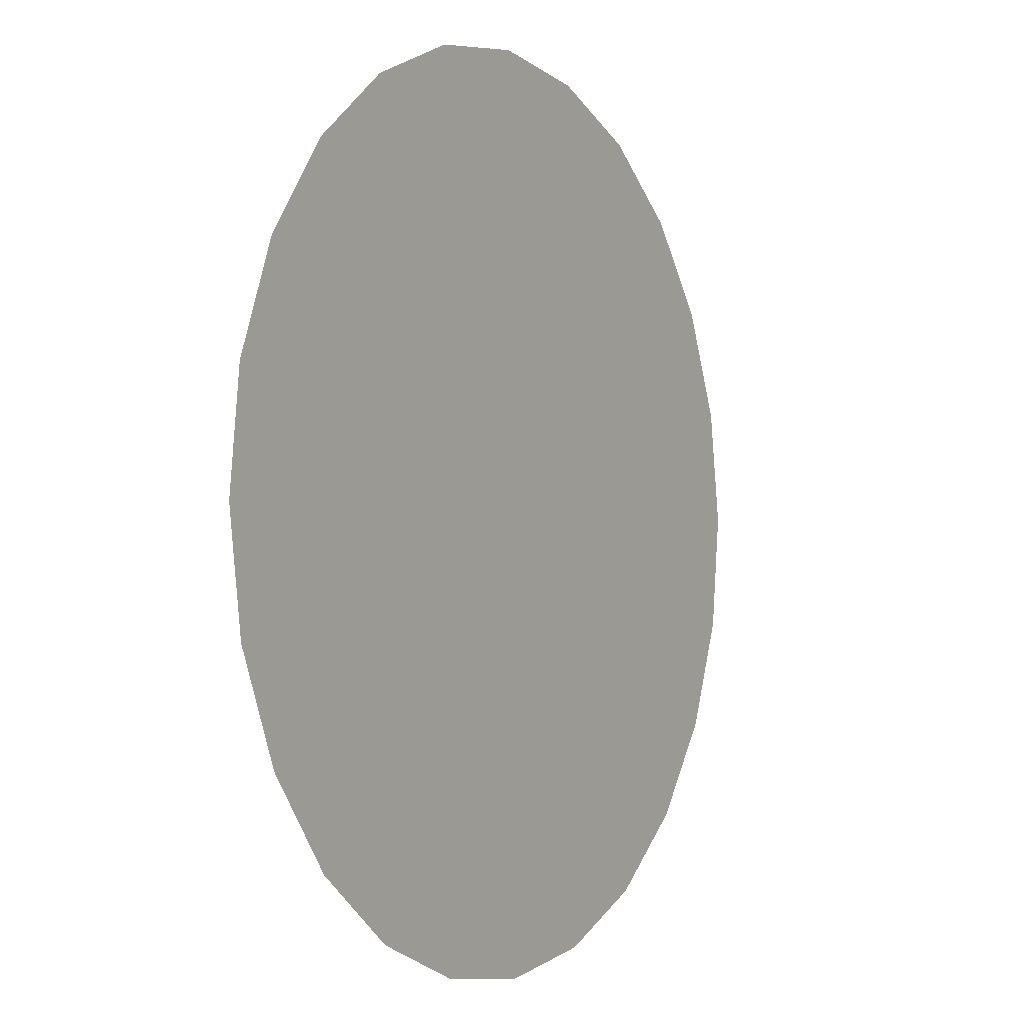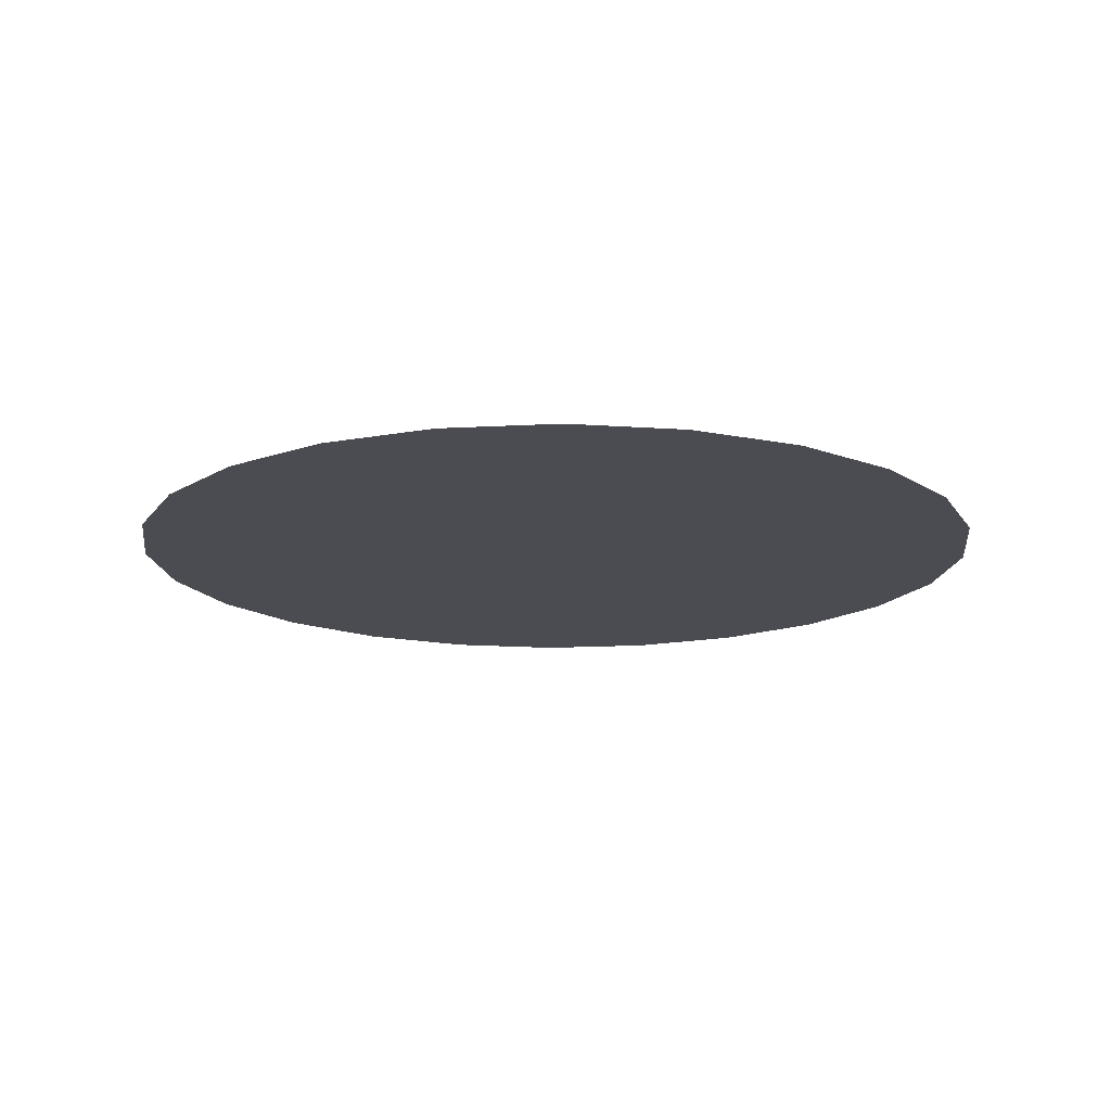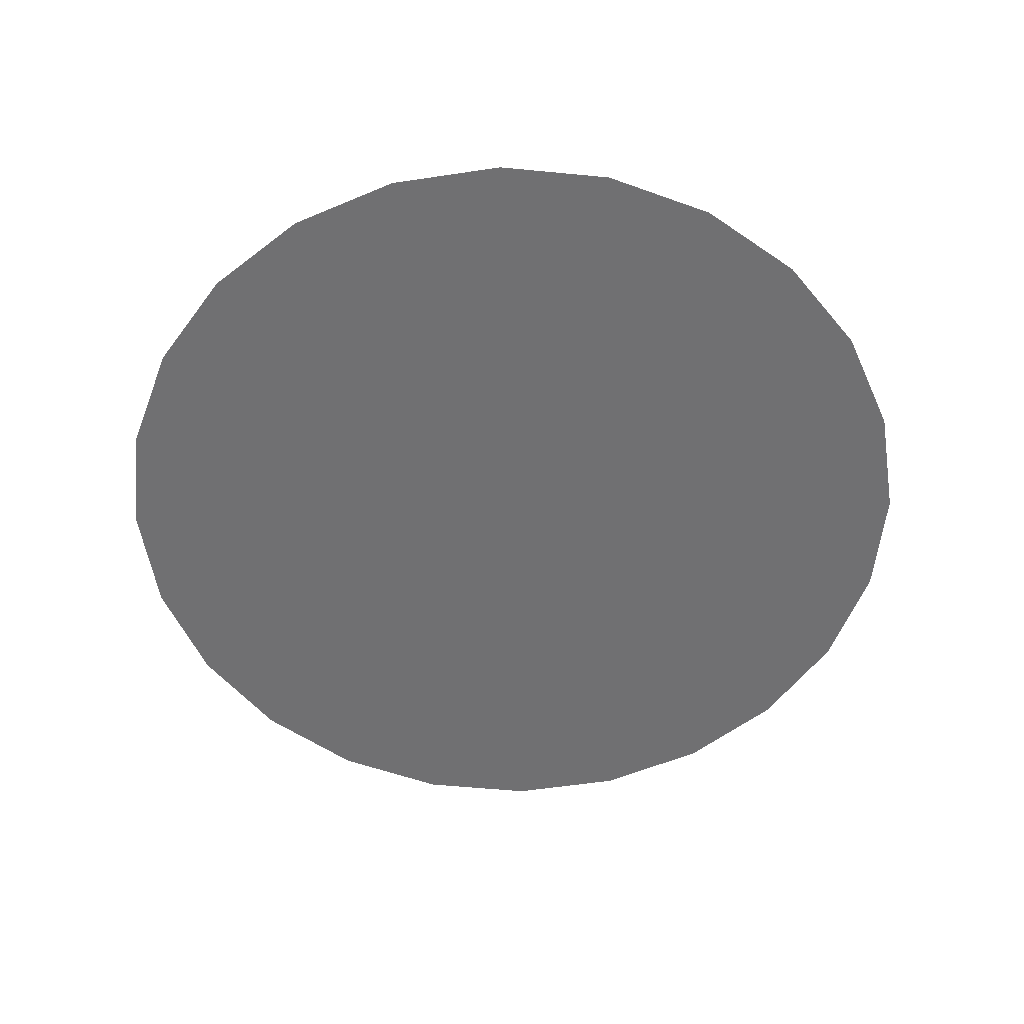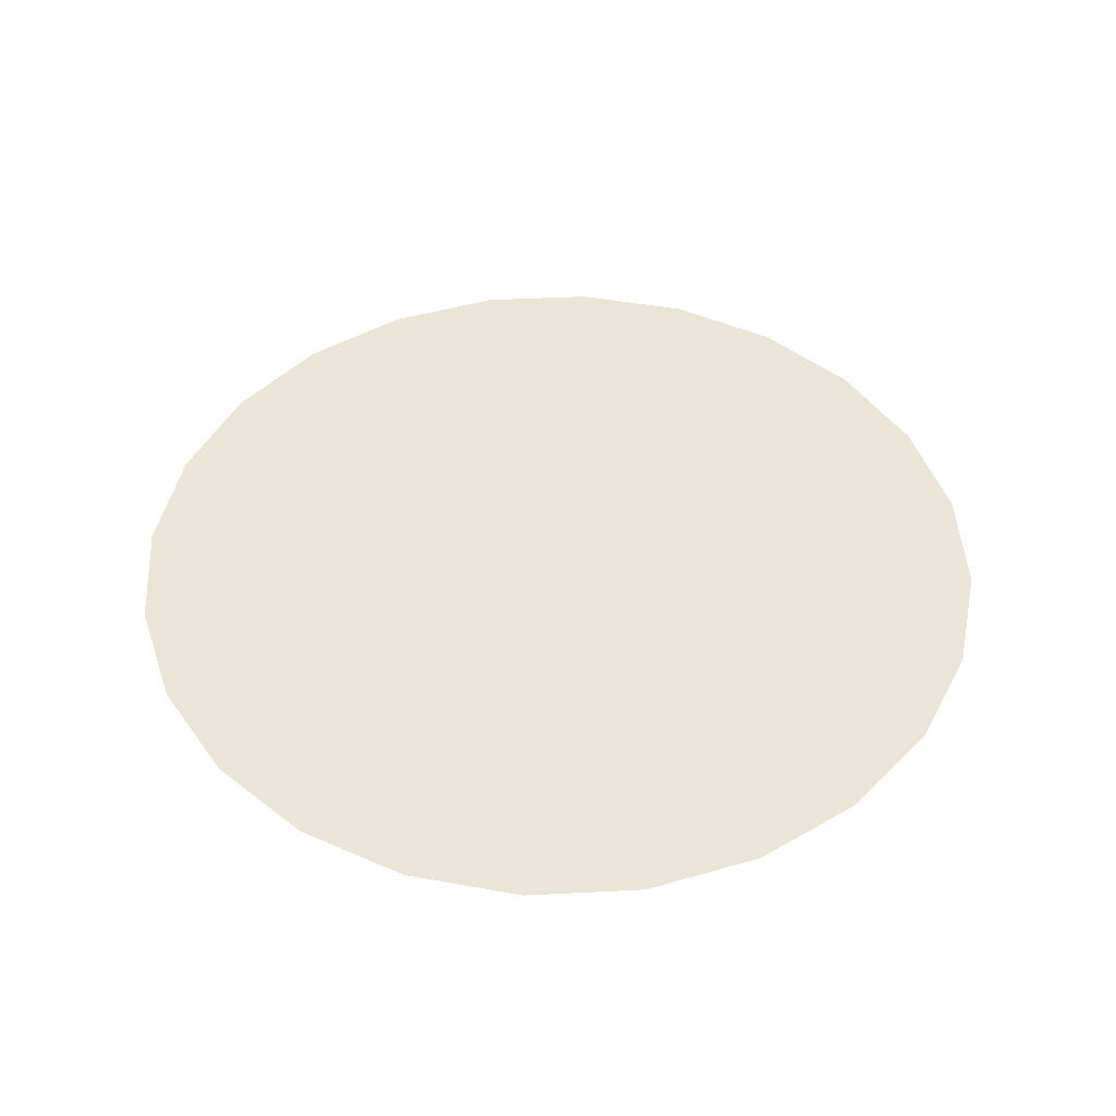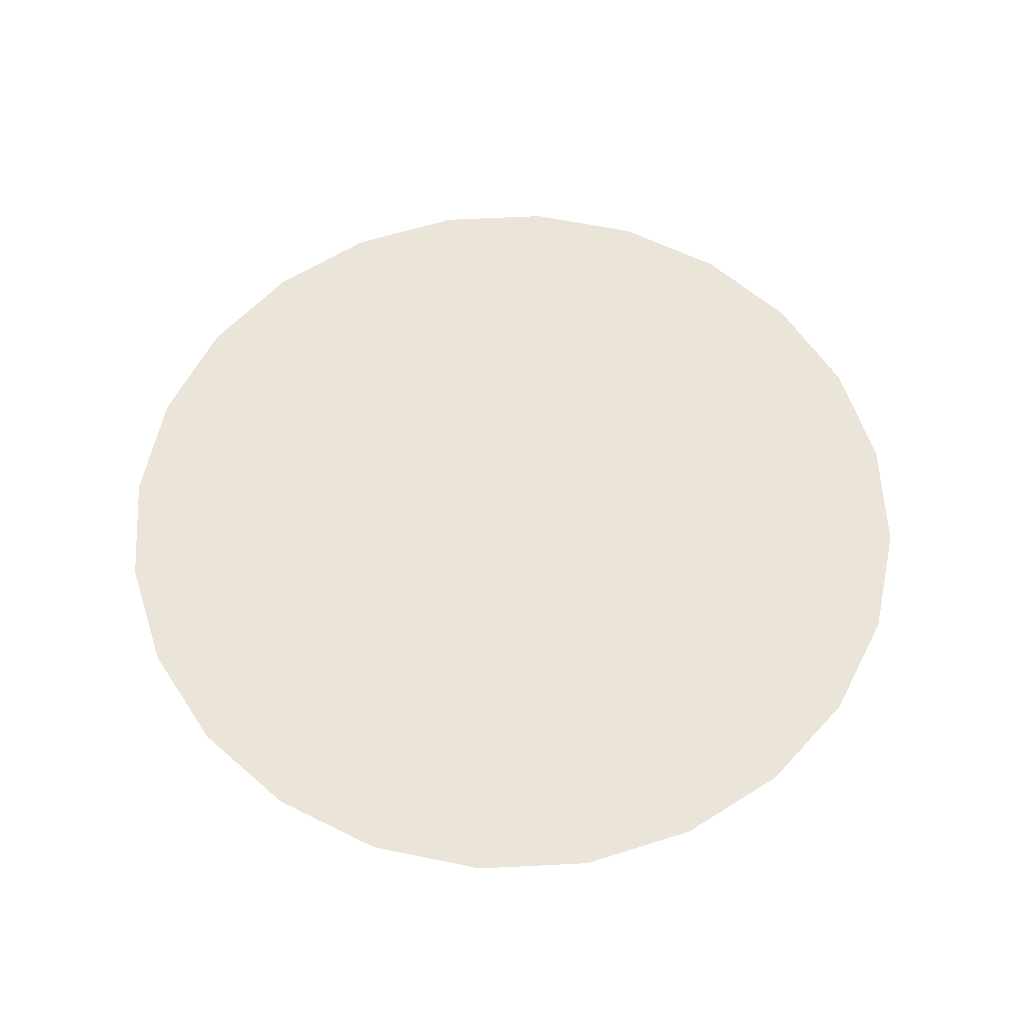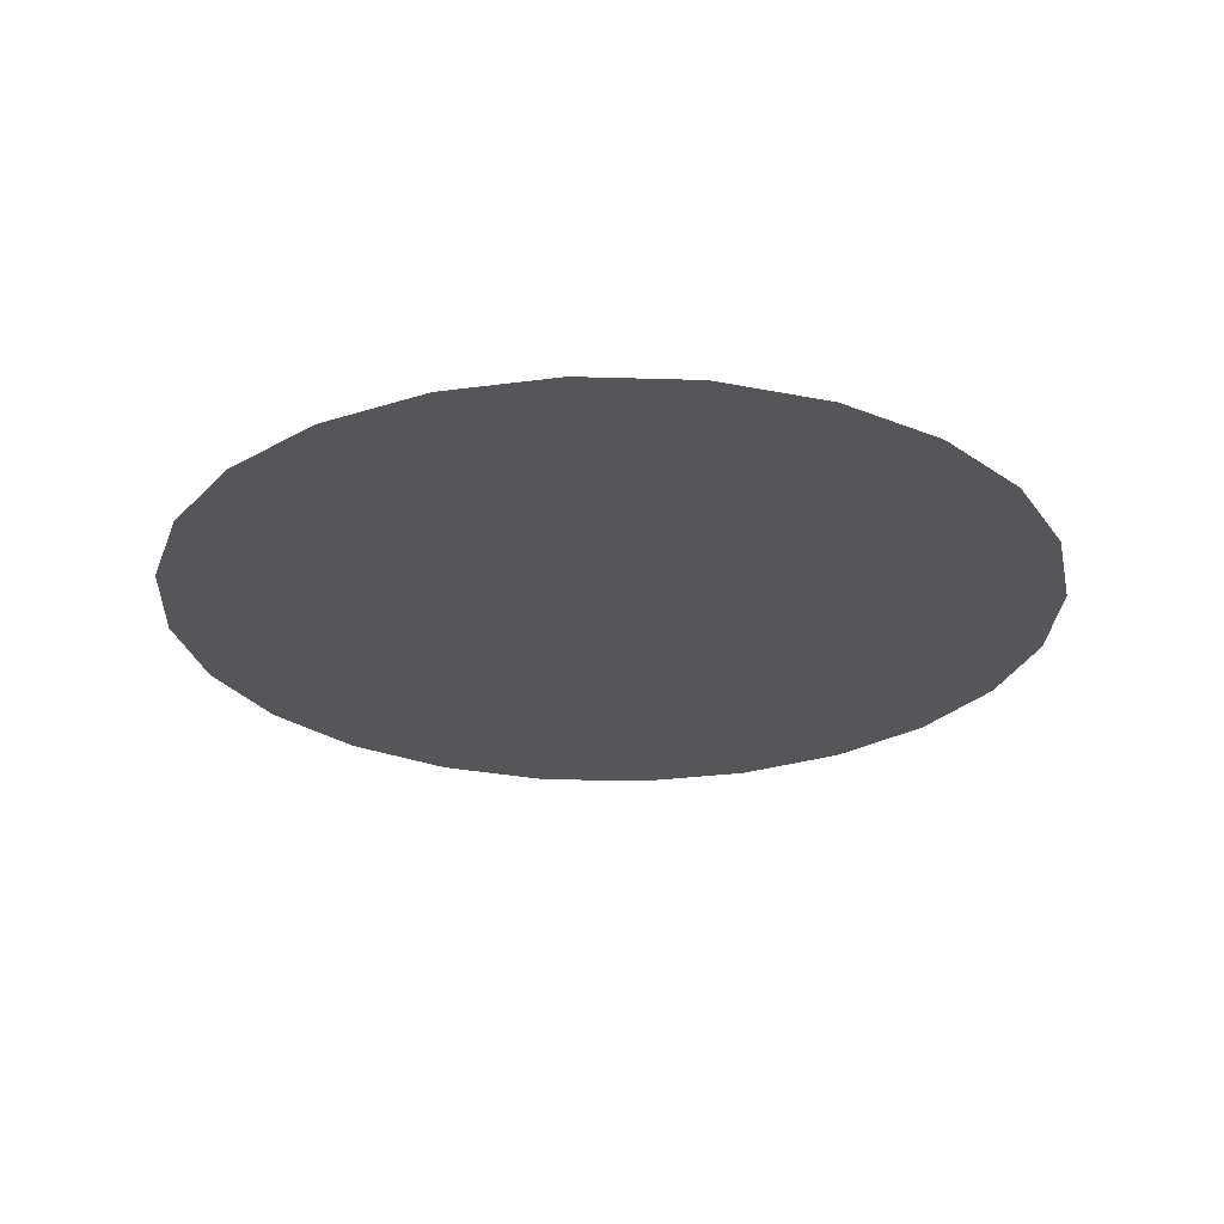
<metadata>
{"format":"obj","ext":"obj","renderer":"f3d","projection":"perspective","resolution":1024,"background":"white","views":[{"elev":-2.3,"azim":120.9,"up":"+Y"},{"elev":-15.4,"azim":-61.7,"up":"+Z"},{"elev":-55.0,"azim":-29.2,"up":"+Z"},{"elev":46.0,"azim":153.4,"up":"+Z"},{"elev":59.4,"azim":168.7,"up":"+Z"},{"elev":-26.0,"azim":-146.1,"up":"+Z"}]}
</metadata>
<code>
o #ID871
v -0.3016 0.2791 0.2855
v -0.3041 0.2791 0.2855
v -0.3028 0.2789 0.2855
v -0.3003 0.2796 0.2855
v -0.3053 0.2796 0.2855
v -0.2993 0.2803 0.2855
v -0.3063 0.2804 0.2855
v -0.2985 0.2813 0.2855
v -0.3071 0.2815 0.2855
v -0.298 0.2825 0.2855
v -0.3076 0.2827 0.2855
v -0.2978 0.2838 0.2855
v -0.3077 0.284 0.2855
v -0.298 0.2851 0.2855
v -0.3075 0.2852 0.2855
v -0.2984 0.2863 0.2855
v -0.307 0.2864 0.2855
v -0.2992 0.2873 0.2855
v -0.3062 0.2874 0.2855
v -0.3002 0.2882 0.2855
v -0.3052 0.2882 0.2855
v -0.3014 0.2887 0.2855
v -0.304 0.2887 0.2855
v -0.3027 0.2889 0.2855
f 1 2 3
f 3 2 1
f 2 1 4
f 4 1 2
f 2 4 5
f 5 4 2
f 5 4 6
f 6 4 5
f 5 6 7
f 7 6 5
f 7 6 8
f 8 6 7
f 7 8 9
f 9 8 7
f 9 8 10
f 10 8 9
f 9 10 11
f 11 10 9
f 11 10 12
f 12 10 11
f 11 12 13
f 13 12 11
f 13 12 14
f 14 12 13
f 13 14 15
f 15 14 13
f 15 14 16
f 16 14 15
f 15 16 17
f 17 16 15
f 17 16 18
f 18 16 17
f 17 18 19
f 19 18 17
f 19 18 20
f 20 18 19
f 19 20 21
f 21 20 19
f 21 20 22
f 22 20 21
f 21 22 23
f 23 22 21
f 23 22 24
f 24 22 23

</code>
